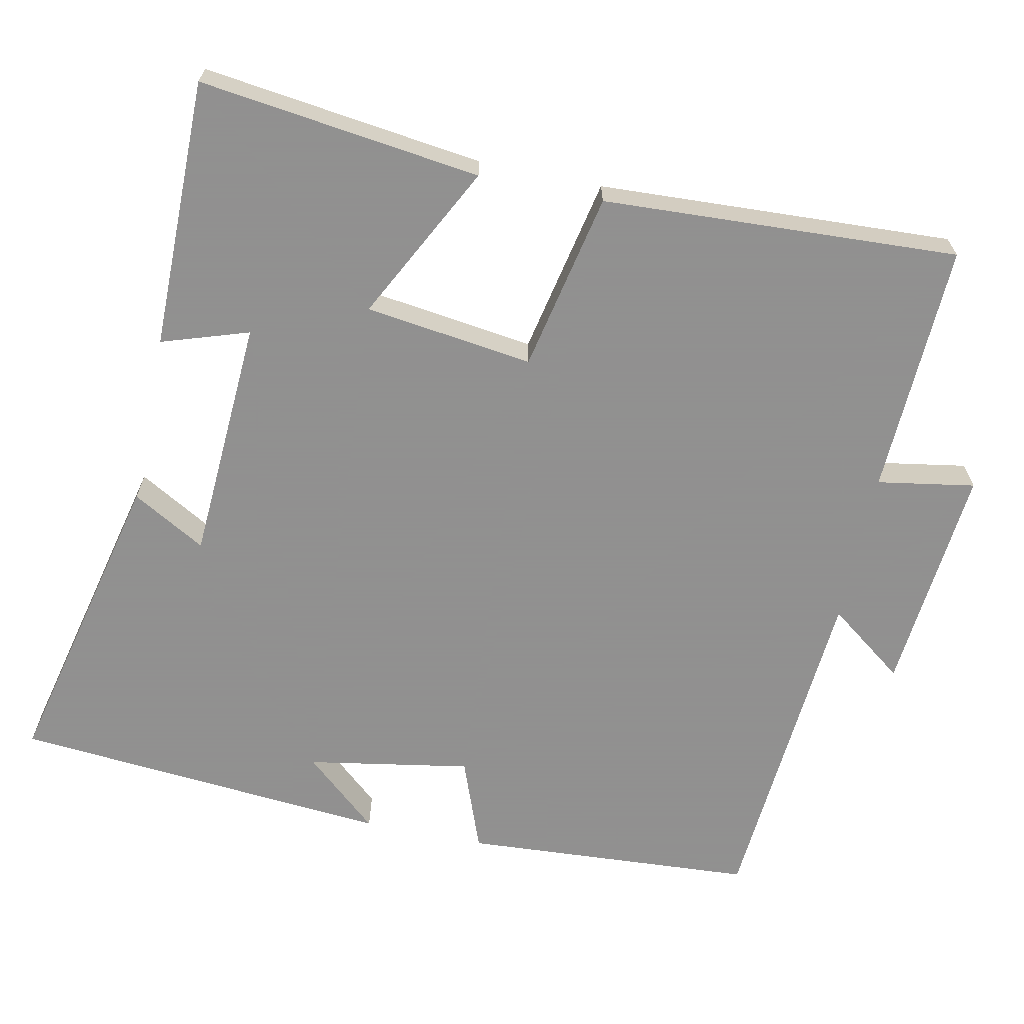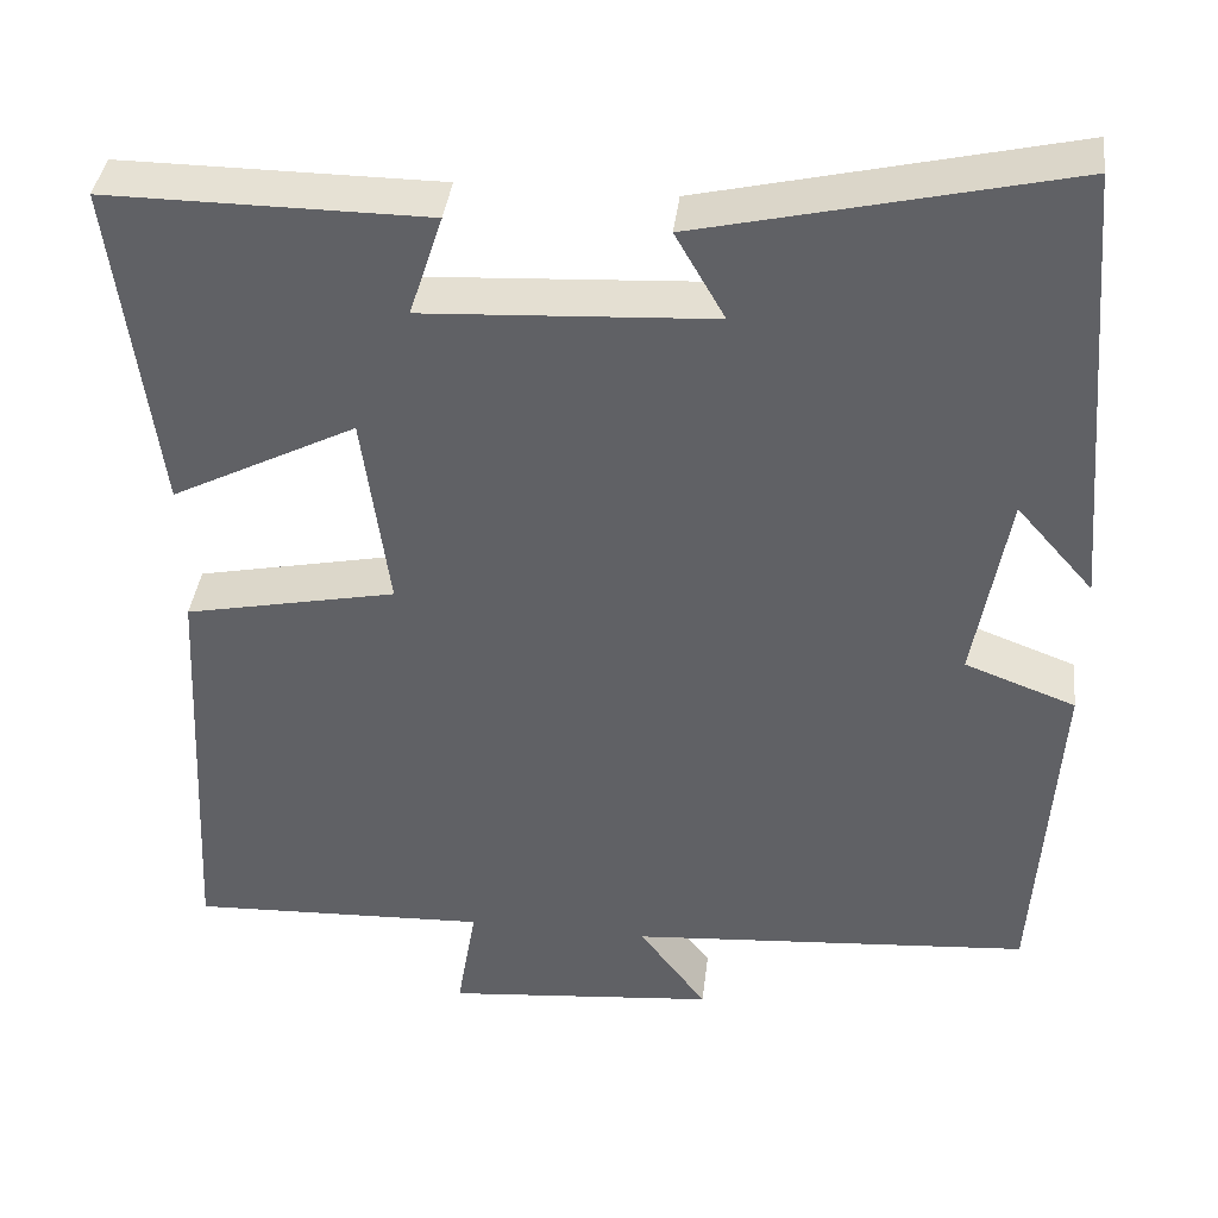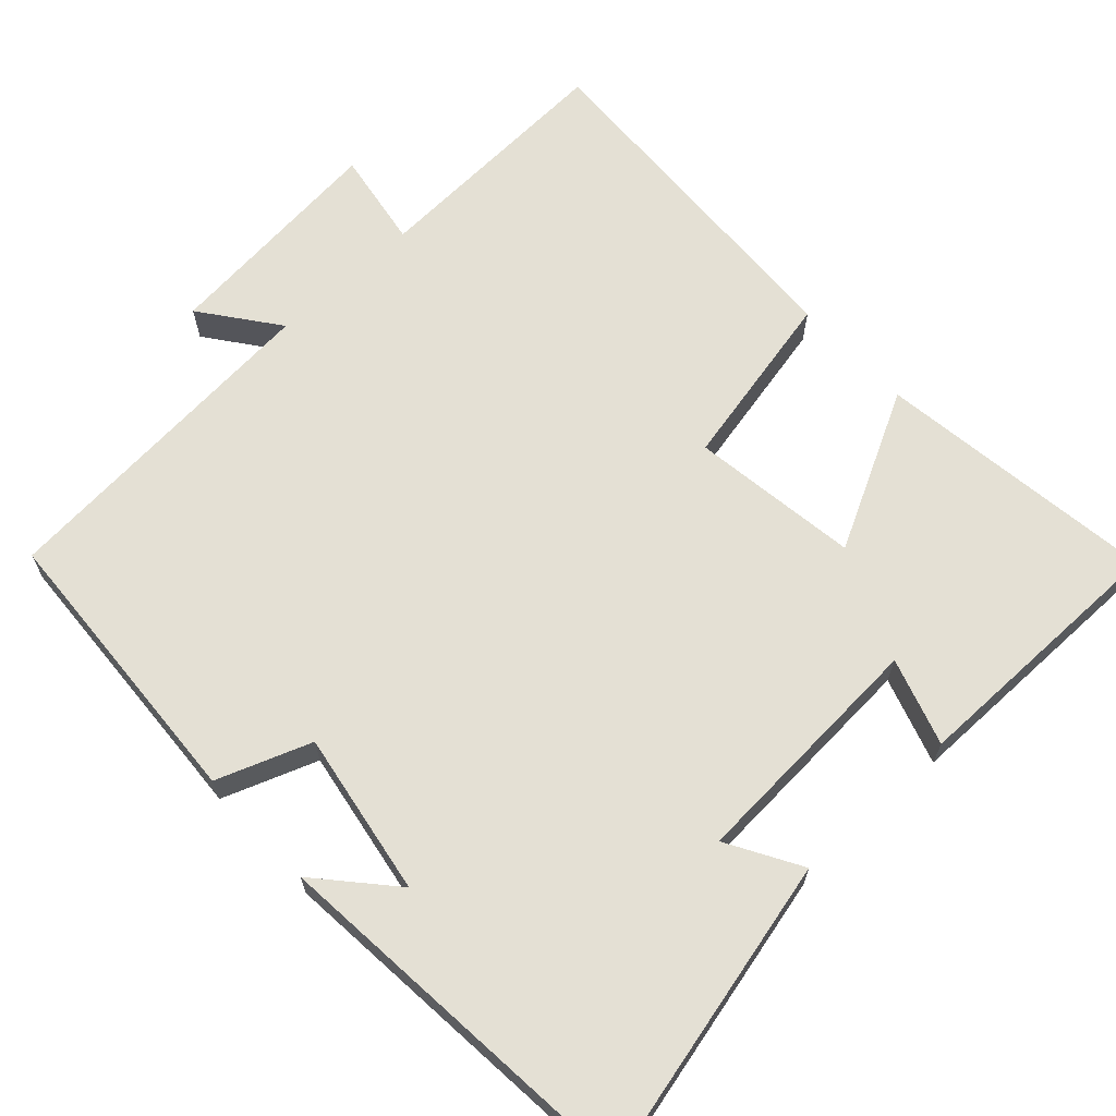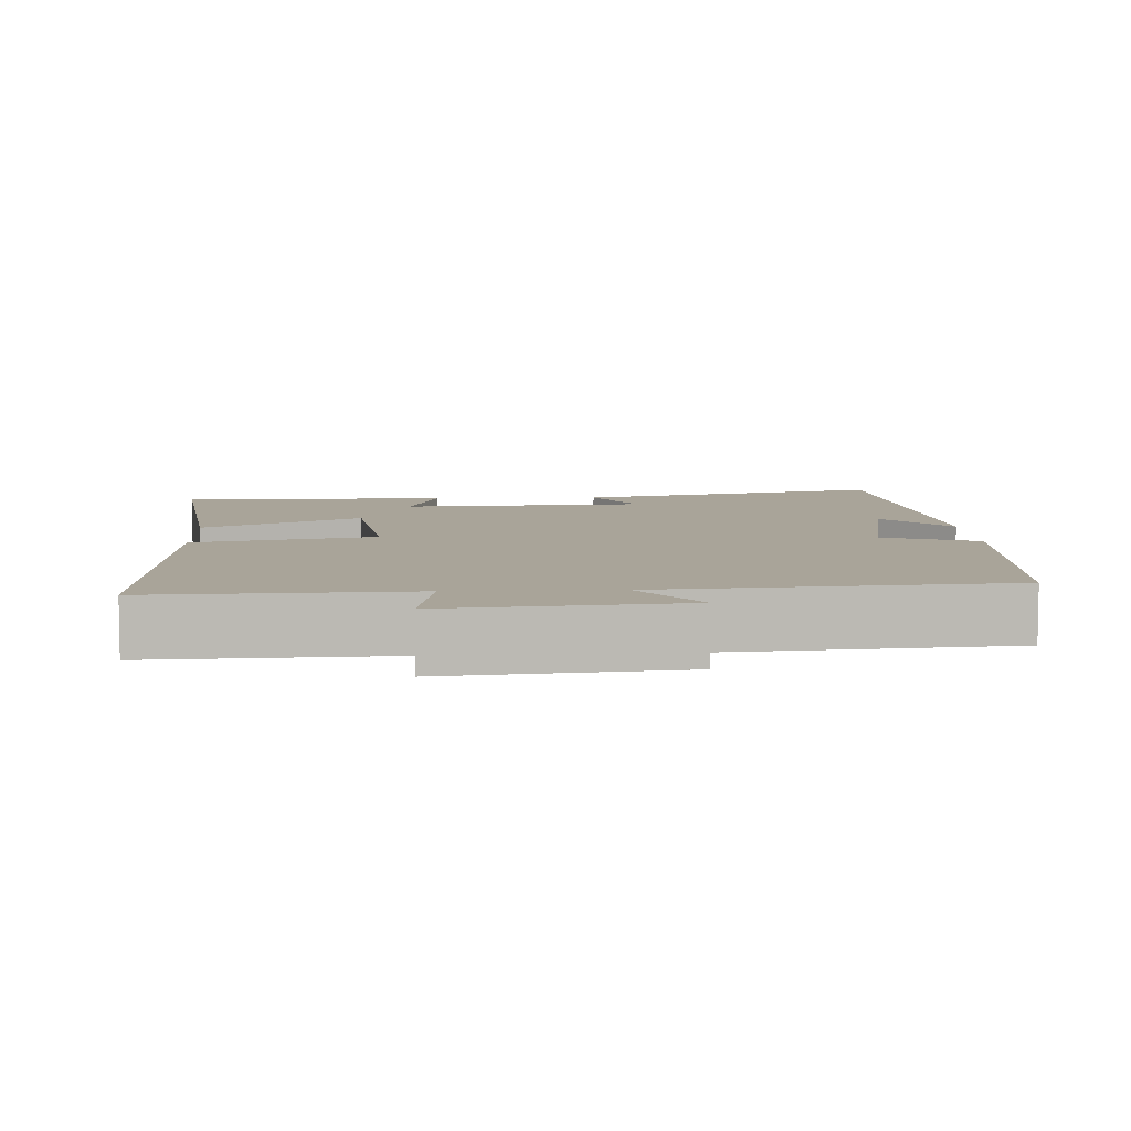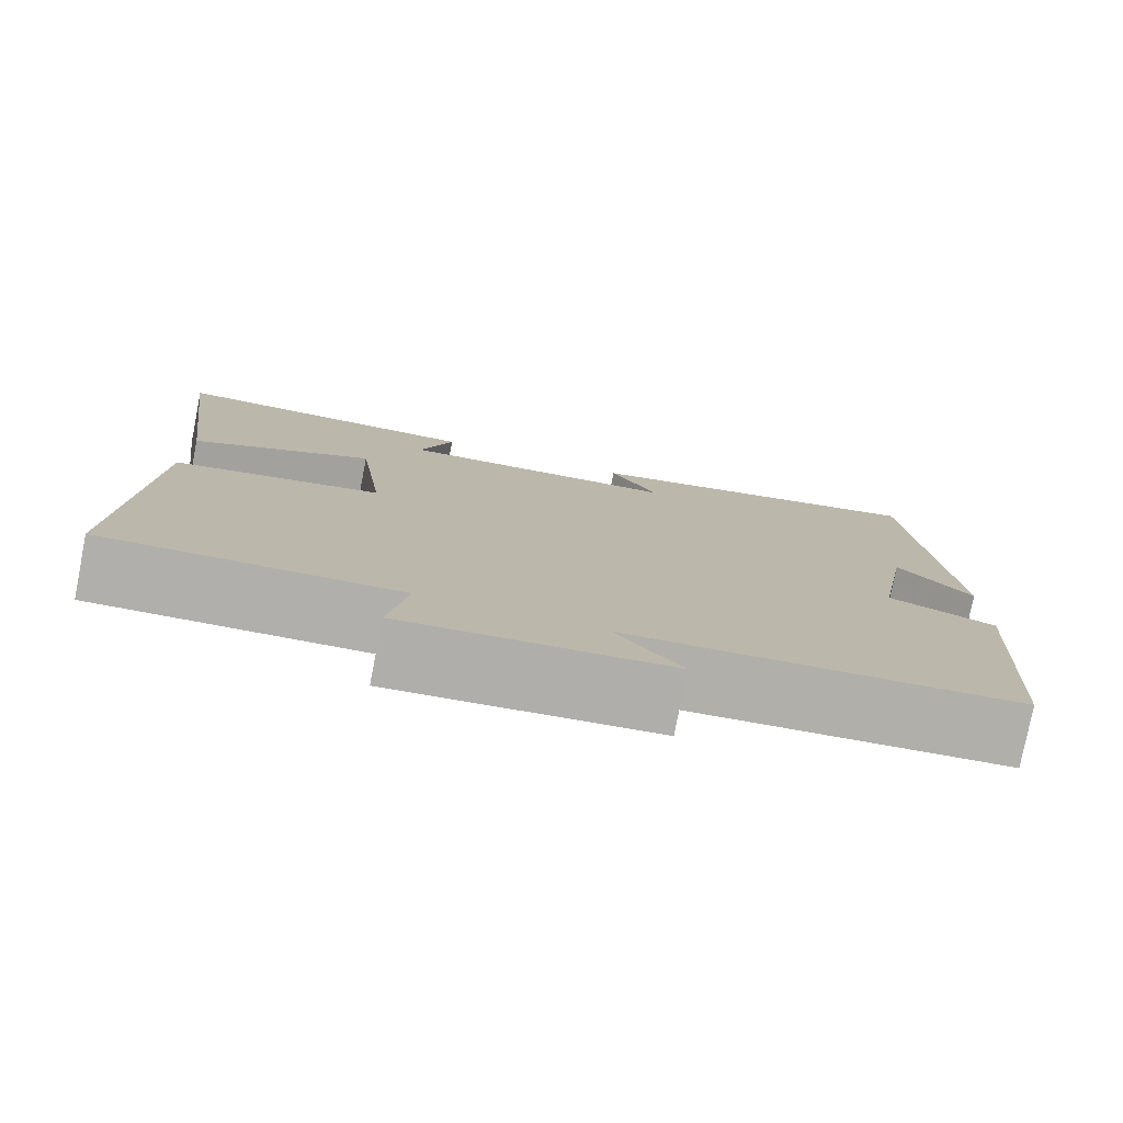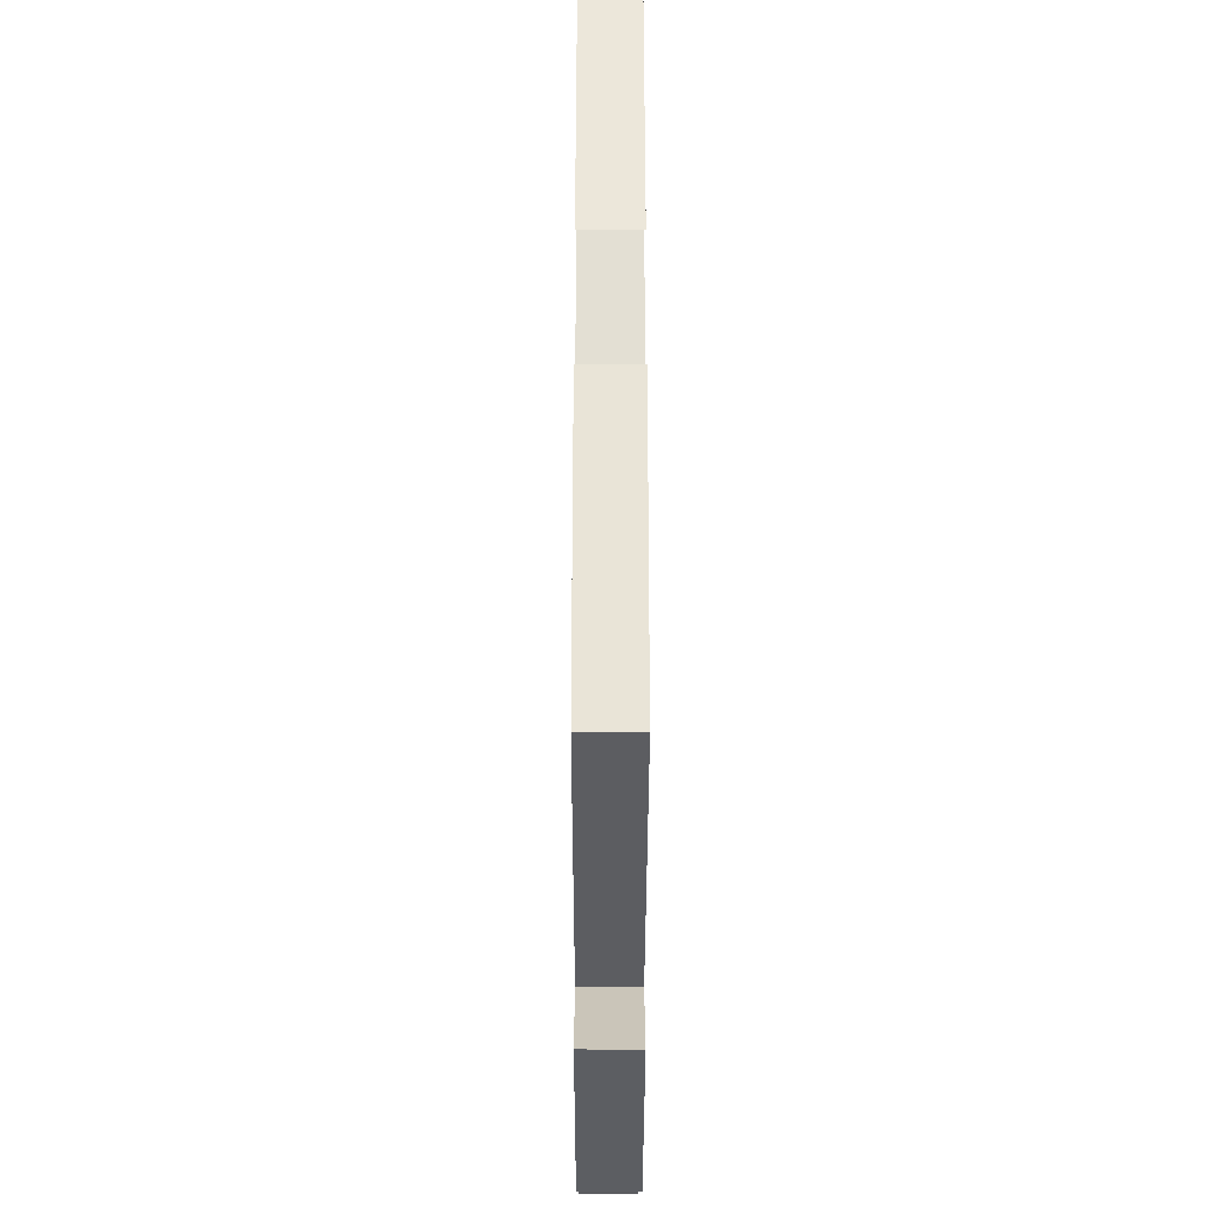
<metadata>
{"format":"obj","ext":"obj","renderer":"f3d","projection":"perspective","resolution":1024,"background":"white","views":[{"elev":-65.8,"azim":78.2,"up":"+Y"},{"elev":39.2,"azim":-173.2,"up":"+Z"},{"elev":66.1,"azim":-43.0,"up":"+Y"},{"elev":7.3,"azim":177.1,"up":"+Y"},{"elev":-78.4,"azim":168.9,"up":"+Z"},{"elev":-32.7,"azim":-90.1,"up":"+Z"}]}
</metadata>
<code>
v -0.475 0.07 -0.466
v -0.5 0.07 -0.076
v -0.375 0.07 -0.029
v -0.413 0.07 0.189
v -0.5 0.07 0.09
v -0.458 0.07 0.596
v -0.044 0.07 0.5
v -0.1 0.07 0.402
v 0.226 0.07 0.384
v 0.188 0.07 0.5
v 0.548 0.07 0.502
v 0.5 0.07 0.127
v 0.291 0.07 0.234
v 0.261 0.07 0.01
v 0.5 0.07 -0.039
v 0.524 0.07 -0.513
v 0.187 0.07 -0.5
v 0.209 0.07 -0.63
v -0.097 0.07 -0.602
v -0.021 0.07 -0.5
v -0.475 0 -0.466
v -0.5 0 -0.076
v -0.375 0 -0.029
v -0.413 0 0.189
v -0.5 0 0.09
v -0.458 0 0.596
v -0.044 0 0.5
v -0.1 0 0.402
v 0.226 0 0.384
v 0.188 0 0.5
v 0.548 0 0.502
v 0.5 0 0.127
v 0.291 0 0.234
v 0.261 0 0.01
v 0.5 0 -0.039
v 0.524 0 -0.513
v 0.187 0 -0.5
v 0.209 0 -0.63
v -0.097 0 -0.602
v -0.021 0 -0.5
f 17 18 19 20
f 1 2 3
f 20 1 3
f 17 20 3
f 16 17 3
f 15 16 3
f 14 15 3
f 13 14 3 4
f 11 12 13
f 10 11 13
f 9 10 13
f 8 9 13 4
f 7 8 4
f 6 7 4
f 4 5 6
f 40 39 38 37
f 23 22 21
f 23 21 40
f 23 40 37
f 23 37 36
f 23 36 35
f 23 35 34
f 24 23 34 33
f 33 32 31
f 33 31 30
f 33 30 29
f 24 33 29 28
f 24 28 27
f 24 27 26
f 26 25 24
f 1 21 22 2
f 2 22 23 3
f 3 23 24 4
f 4 24 25 5
f 5 25 26 6
f 6 26 27 7
f 7 27 28 8
f 8 28 29 9
f 9 29 30 10
f 10 30 31 11
f 11 31 32 12
f 12 32 33 13
f 13 33 34 14
f 14 34 35 15
f 15 35 36 16
f 16 36 37 17
f 17 37 38 18
f 18 38 39 19
f 19 39 40 20
f 20 40 21 1

</code>
